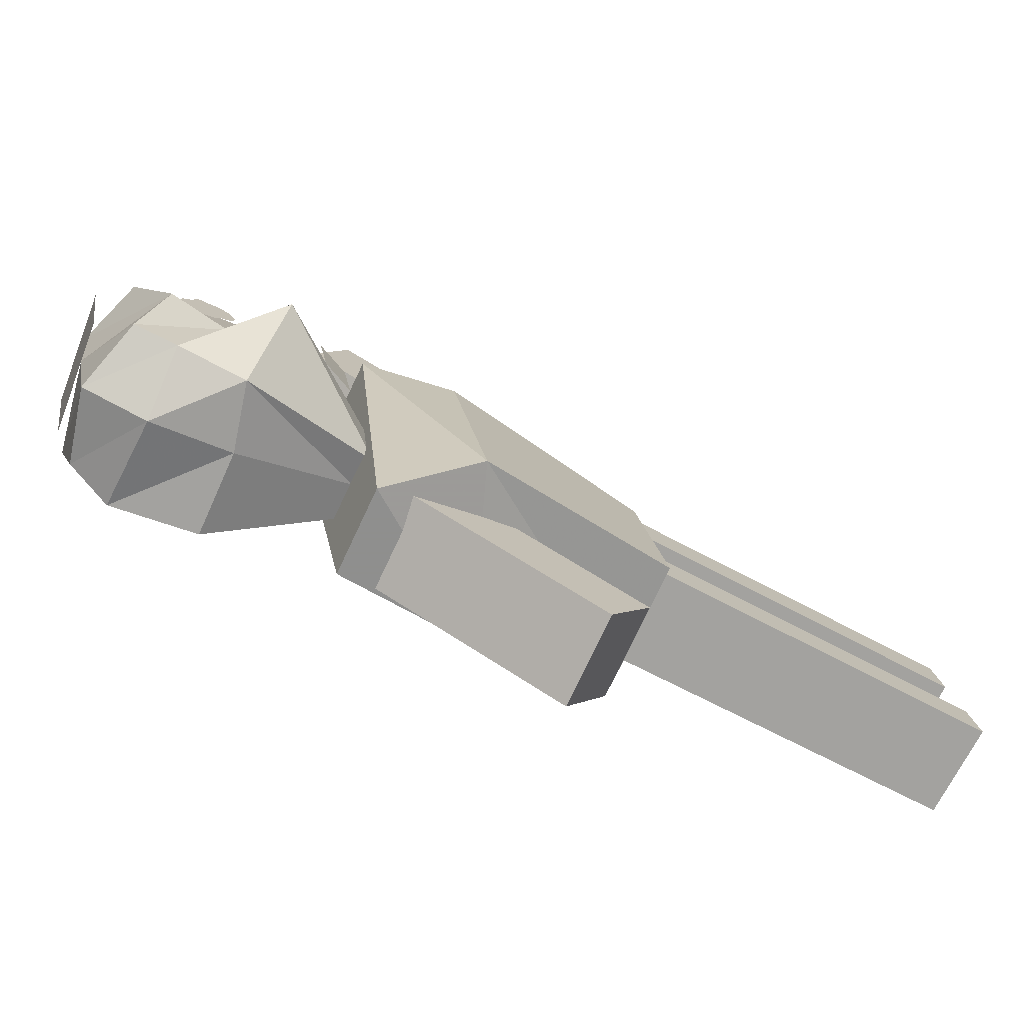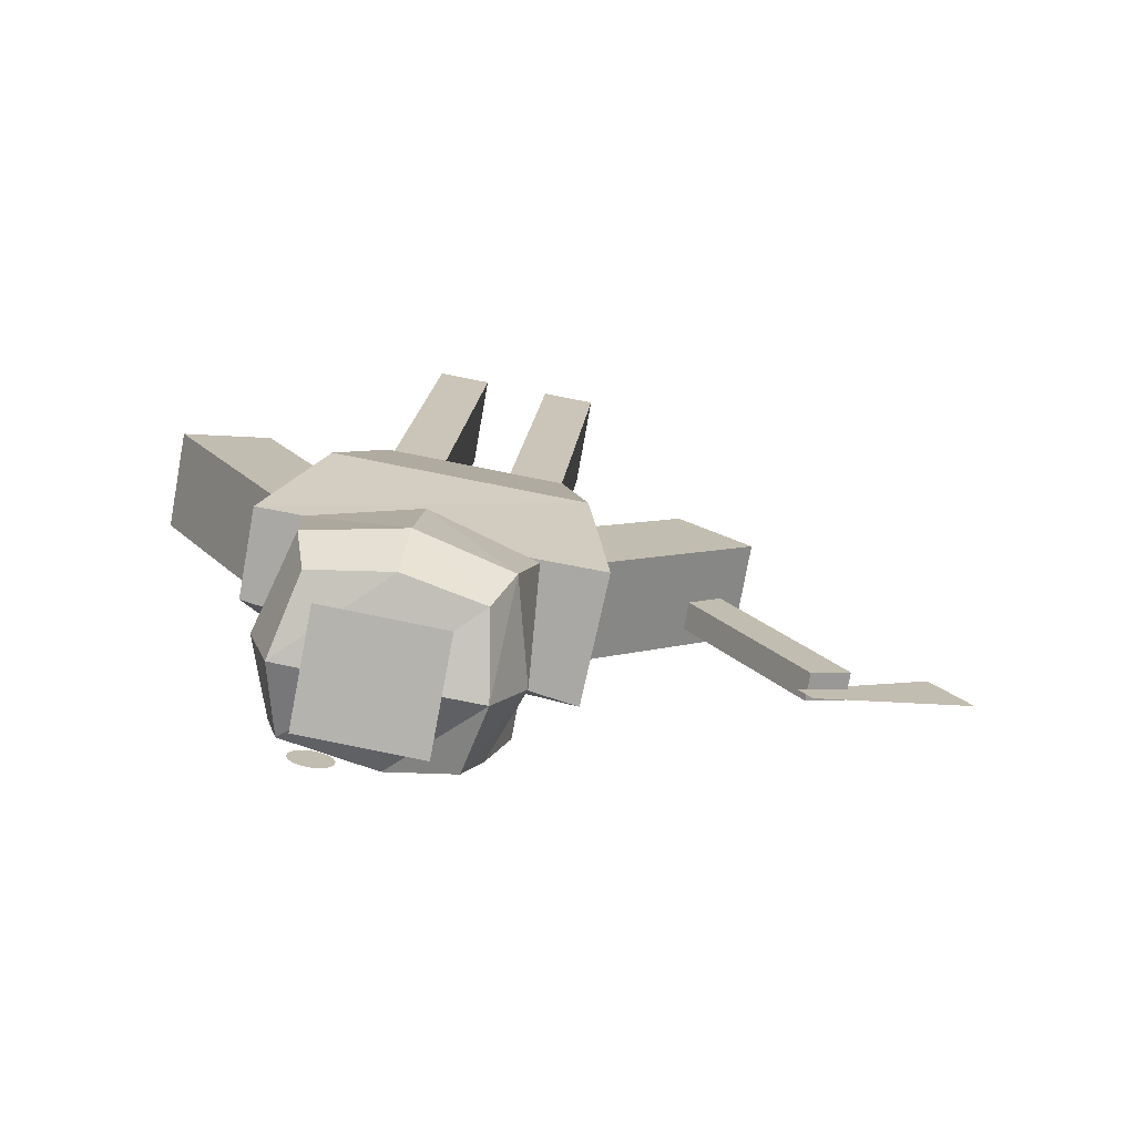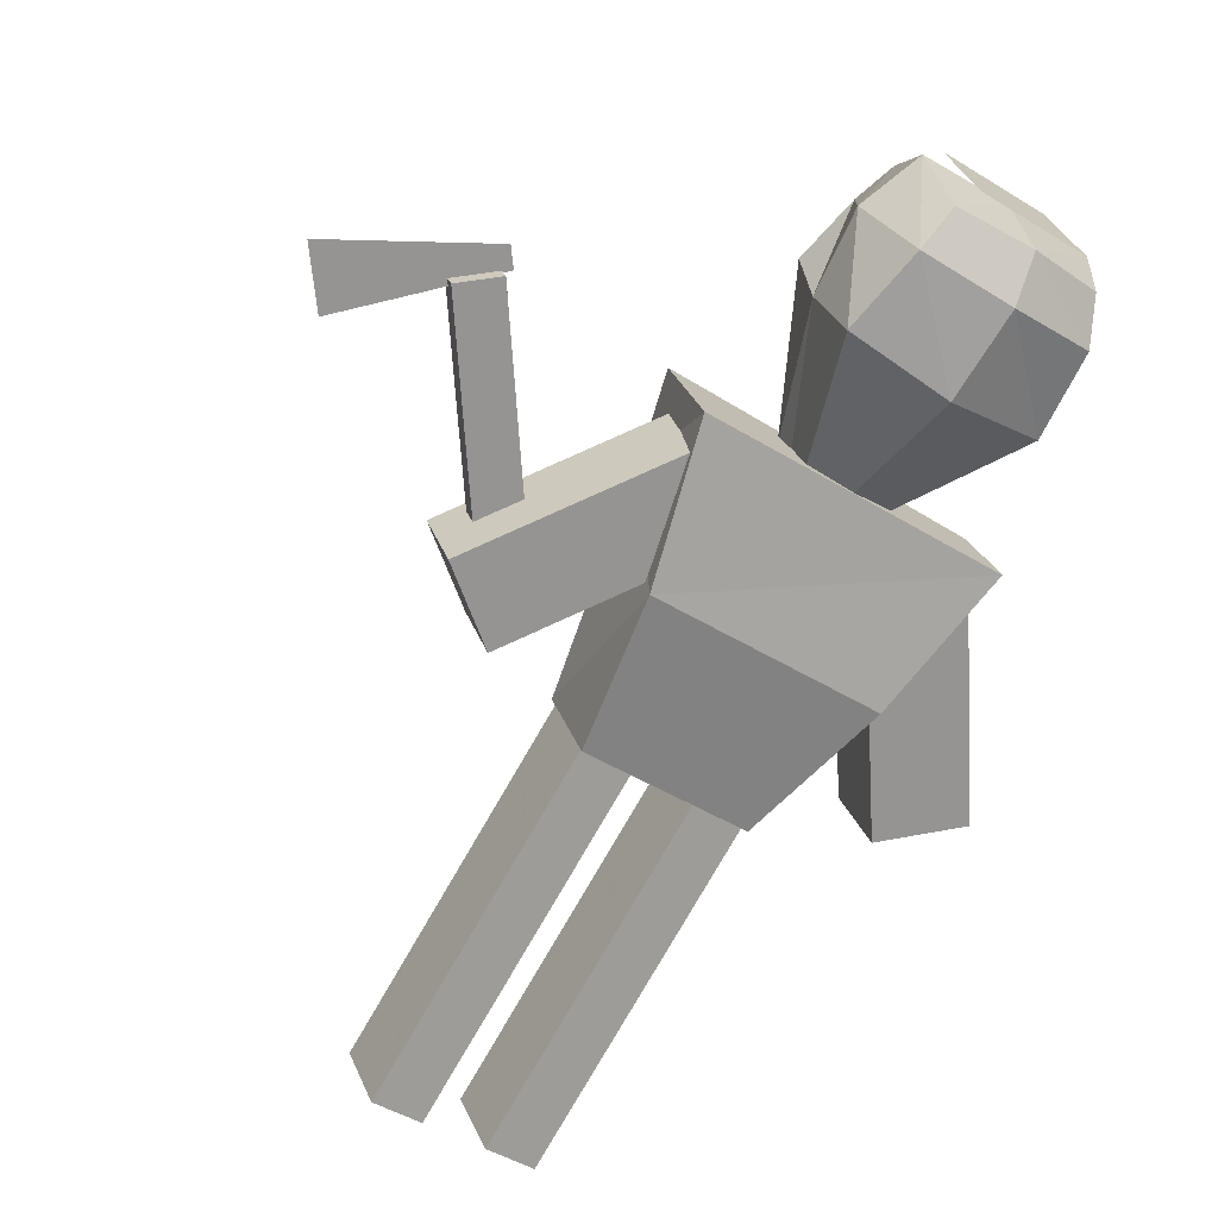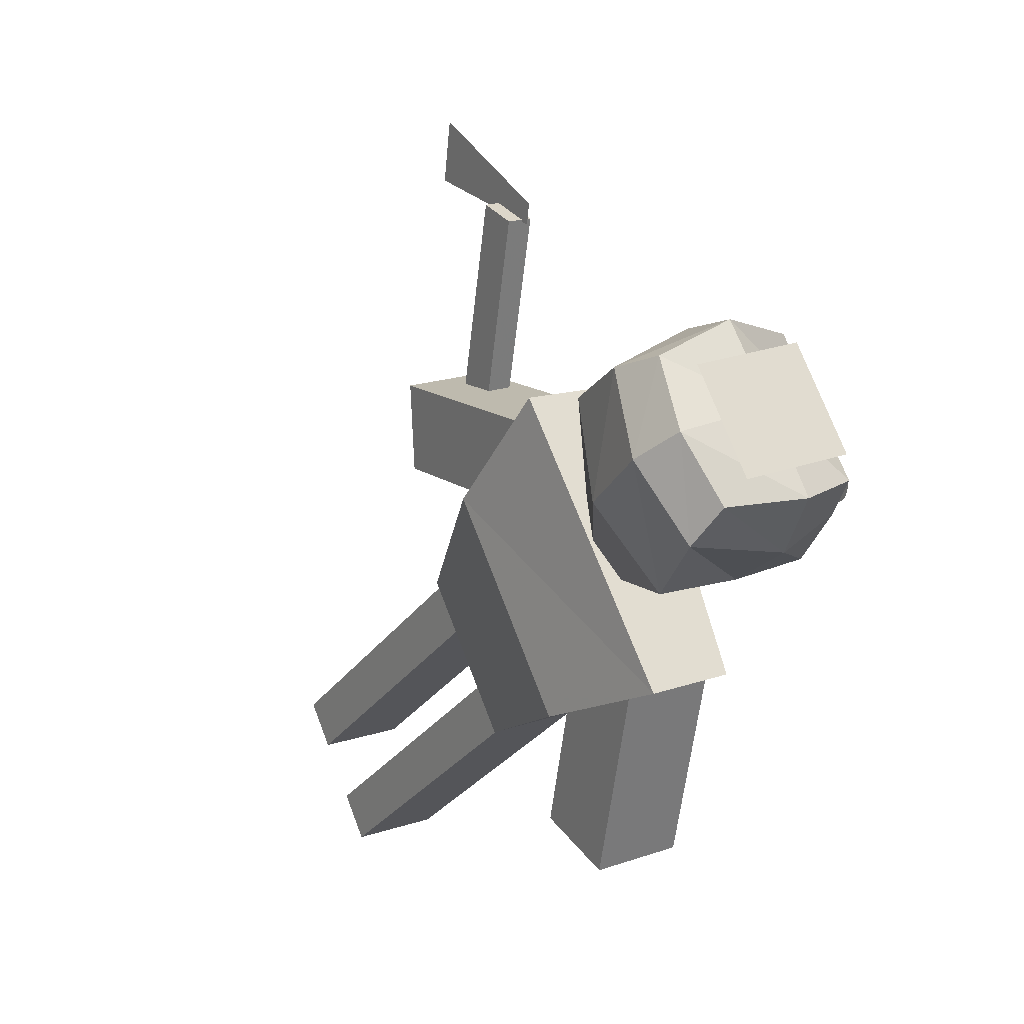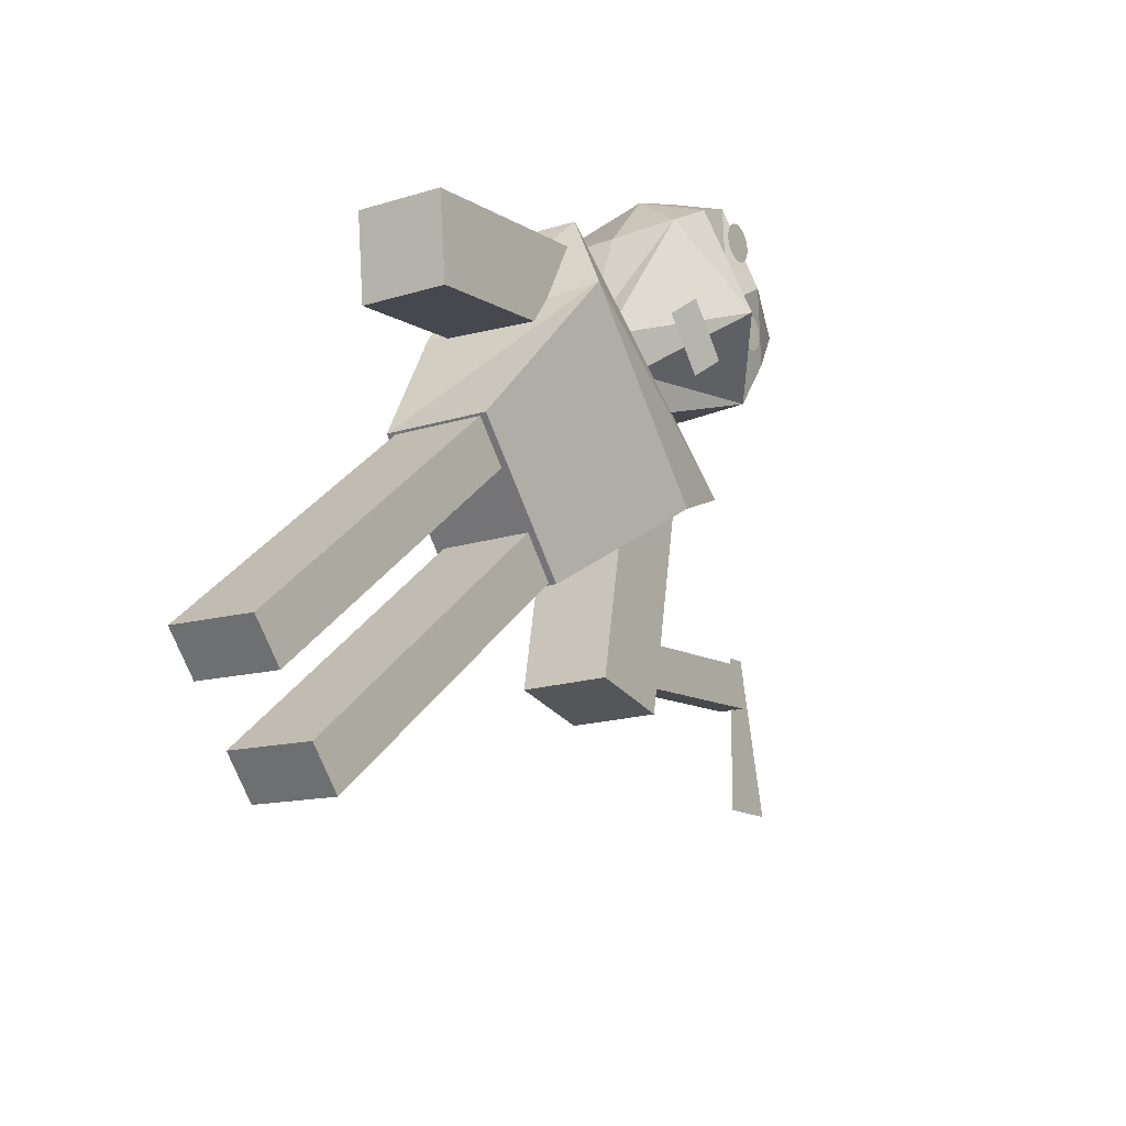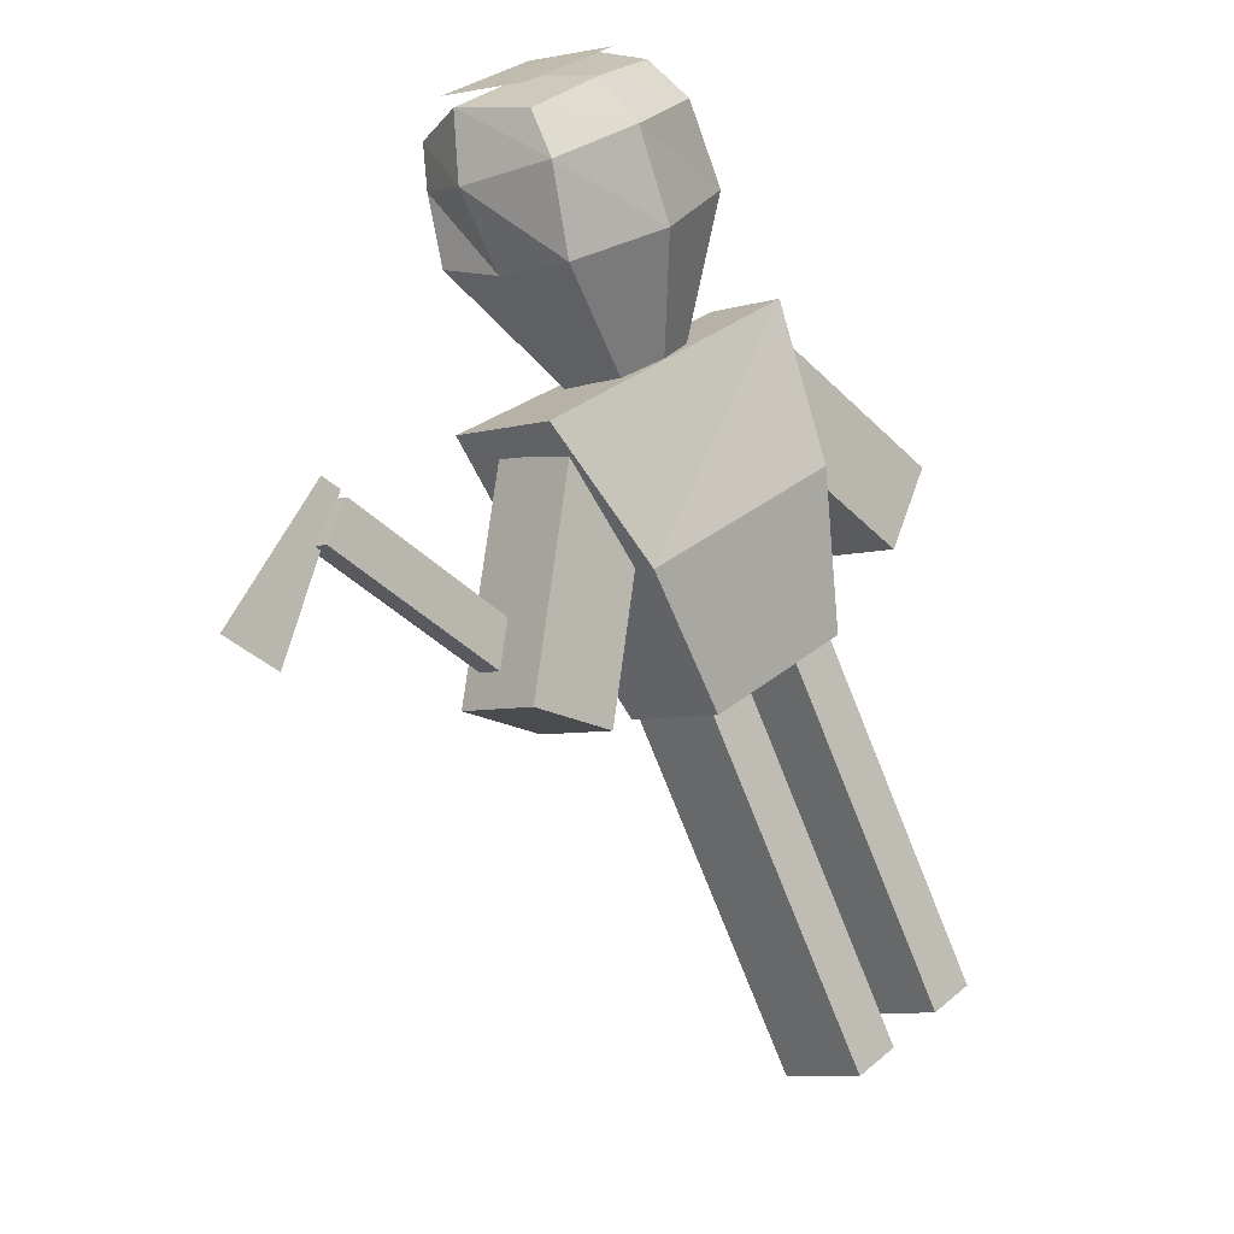
<metadata>
{"format":"obj","ext":"obj","renderer":"f3d","projection":"perspective","resolution":1024,"background":"white","views":[{"elev":17.9,"azim":-98.3,"up":"+Z"},{"elev":78.9,"azim":11.4,"up":"+Y"},{"elev":-46.0,"azim":144.7,"up":"+Z"},{"elev":72.6,"azim":-110.9,"up":"+Y"},{"elev":-70.0,"azim":-69.1,"up":"+Y"},{"elev":31.3,"azim":130.4,"up":"+Y"}]}
</metadata>
<code>
o Plane.001
v 2.227 4.297 0.963
v 3.021 3.648 0.6538
v 2.318 4.401 1.012
v 3.288 3.952 0.7984
f 1 2 4 3
o Plane
v -0.2523 4.211 1.431
v 0.2044 4.211 1.431
v -0.2523 4.355 1.609
v 0.2044 4.355 1.609
f 5 6 8 7
o Circle
v -0.3457 5.143 2.04
v -0.3721 5.141 2.039
v -0.3975 5.134 2.036
v -0.4209 5.123 2.03
v -0.4415 5.107 2.023
v -0.4583 5.089 2.014
v -0.4708 5.068 2.004
v -0.4785 5.045 1.993
v -0.4811 5.021 1.982
v -0.4785 4.997 1.97
v -0.4708 4.974 1.959
v -0.4583 4.953 1.949
v -0.4415 4.935 1.941
v -0.4209 4.919 1.933
v -0.3975 4.908 1.928
v -0.3721 4.901 1.925
v -0.3457 4.899 1.923
v -0.3193 4.901 1.925
v -0.2939 4.908 1.928
v -0.2705 4.919 1.933
v -0.25 4.935 1.941
v -0.2332 4.953 1.949
v -0.2207 4.974 1.959
v -0.213 4.997 1.97
v -0.2104 5.021 1.982
v -0.213 5.045 1.993
v -0.2207 5.068 2.004
v -0.2332 5.089 2.014
v -0.25 5.107 2.023
v -0.2705 5.123 2.03
v -0.2939 5.134 2.036
v -0.3193 5.141 2.039
f 10 11 12 13 14 15 16 17 18 19 20 21 22 23 24 25 26 27 28 29 30 31 32 33 34 35 36 37 38 39 40 9
o Cube.007
v 2.523 4.079 0.9341
v 2.523 4.152 0.7801
v 2.284 4.311 0.856
v 2.284 4.238 1.01
v 1.642 3.002 0.4208
v 1.642 3.075 0.2668
v 1.403 3.234 0.3427
v 1.403 3.161 0.4967
f 45 46 42 41
f 46 47 43 42
f 47 48 44 43
f 48 45 41 44
f 41 42 43 44
f 48 47 46 45
o Cube.004
v -0.5625 0.18 -0.9277
v -0.5625 0.4815 -1.464
v -0.2164 0.4815 -1.464
v -0.2164 0.18 -0.9277
v -0.5625 2.394 0.3178
v -0.5625 2.696 -0.2182
v -0.2164 2.696 -0.2182
v -0.2164 2.394 0.3178
v -0.5625 0.9181 -0.5125
v -0.5625 1.656 -0.09733
v -0.5625 1.958 -0.6334
v -0.5625 1.22 -1.049
v -0.2164 1.958 -0.6334
v -0.2164 1.22 -1.049
v -0.2164 1.656 -0.09733
v -0.2164 0.9181 -0.5125
f 57 60 50 49
f 60 62 51 50
f 62 64 52 51
f 64 57 49 52
f 49 50 51 52
f 56 55 54 53
f 56 53 58 63
f 55 56 63 61
f 54 55 61 59
f 53 54 59 58
f 63 58 57 64
f 61 63 64 62
f 59 61 62 60
f 58 59 60 57
o Cube.002
v 1.366 2.558 0.3308
v 1.366 2.818 -0.2157
v 1.847 3.15 -0.05761
v 1.847 2.89 0.4889
v 0.442 3.65 0.851
v 0.442 3.91 0.3045
v 0.923 4.242 0.4626
v 0.923 3.982 1.009
v 1.058 2.922 0.5042
v 0.75 3.286 0.6776
v 0.75 3.546 0.1311
v 1.058 3.182 -0.04232
v 1.231 3.878 0.2892
v 1.539 3.514 0.1158
v 1.231 3.618 0.8358
v 1.539 3.254 0.6623
f 73 76 66 65
f 76 78 67 66
f 78 80 68 67
f 80 73 65 68
f 65 66 67 68
f 72 71 70 69
f 72 69 74 79
f 71 72 79 77
f 70 71 77 75
f 69 70 75 74
f 79 74 73 80
f 77 79 80 78
f 75 77 78 76
f 74 75 76 73
o Cube.001
v -0.58 2.276 0.3059
v -0.58 2.586 -0.3451
v 0.58 2.586 -0.3451
v 0.58 2.276 0.3059
v -1.068 4.132 1.059
v -1.068 4.378 0.5439
v 1.04 4.388 0.5217
v 1.009 4.03 1.273
v -0.8049 3.448 1.119
v -0.8049 3.549 -0.04072
v 0.8049 3.549 -0.04072
v 0.8049 3.448 1.119
f 89 90 82 81
f 90 91 83 82
f 91 92 84 83
f 92 89 81 84
f 81 82 83 84
f 88 85 89 92
f 87 88 92 91
f 86 87 91 90
f 85 86 90 89
f 88 87 86 85
o Cube
v 0.6682 5.165 0.6953
v 0.695 4.851 1.638
v -0.695 4.851 1.638
v -0.6682 5.165 0.6953
v 0.4981 5.905 1.114
v 0.4981 5.49 1.952
v -0.4981 5.49 1.952
v -0.4981 5.905 1.114
v 0.695 4.942 1.198
v -0.695 4.942 1.198
v 0.5939 5.81 1.609
v -0.5939 5.81 1.609
v 0.5939 5.699 0.8787
v 0.5939 5.242 1.838
v -0.5939 5.242 1.838
v -0.5939 5.699 0.8787
v -0.7573 5.436 1.431
v 0.7573 5.436 1.431
v 0.000112 5.199 0.527
v 0.01861 4.535 1.92
v 0.000398 5.969 1.04
v 0.0662 5.259 1.998
v 0.000398 5.823 1.615
v 0.000398 5.757 0.7583
v 0.000398 4.935 1.777
v 0.2908 4.314 0.6321
v 0.3024 4.098 1.002
v -0.2994 4.084 0.9954
v -0.2878 4.314 0.6321
v 0.3024 4.218 0.8497
v -0.2994 4.218 0.8497
v 0.001383 4.329 0.5592
v 0.009398 4.089 1.063
v 0.001383 4.186 0.8347
f 93 101 122 118
f 110 103 98 106
f 117 114 99 107
f 109 104 100 108
f 116 111 96 108
f 107 99 104 109
f 105 97 103 110
f 113 100 104 115
f 95 102 123 120
f 93 105 110 101
f 95 107 109 102
f 113 116 108 100
f 102 109 108 96
f 112 117 107 95
f 101 110 106 94
f 94 106 117 112
f 97 105 116 113
f 111 93 118 124
f 97 113 115 103
f 105 93 111 116
f 106 98 114 117
f 103 115 114 98
f 94 112 125 119
f 126 125 120 123
f 124 126 123 121
f 118 122 126 124
f 122 119 125 126
f 102 96 121 123
f 112 95 120 125
f 96 111 124 121
f 101 94 119 122
f 115 104 99 114
o Cube.003
v -1.808 2.872 0.4806
v -1.808 3.133 -0.0659
v -1.317 2.813 -0.2182
v -1.317 2.553 0.3283
v -0.9182 3.987 1.012
v -0.9182 4.247 0.4652
v -0.4272 3.928 0.3128
v -0.4272 3.667 0.8593
v -1.507 3.25 0.6605
v -1.21 3.621 0.8375
v -1.21 3.882 0.2909
v -1.507 3.51 0.1139
v -0.7192 3.562 0.1386
v -1.016 3.191 -0.03841
v -0.7192 3.302 0.6851
v -1.016 2.93 0.5081
f 135 138 128 127
f 138 140 129 128
f 140 142 130 129
f 142 135 127 130
f 127 128 129 130
f 134 133 132 131
f 134 131 136 141
f 133 134 141 139
f 132 133 139 137
f 131 132 137 136
f 141 136 135 142
f 139 141 142 140
f 137 139 140 138
f 136 137 138 135
o Cube.005
v 0.2182 0.18 -0.9277
v 0.2182 0.4815 -1.464
v 0.5643 0.4815 -1.464
v 0.5643 0.18 -0.9277
v 0.2182 2.394 0.3178
v 0.2182 2.696 -0.2182
v 0.5643 2.696 -0.2182
v 0.5643 2.394 0.3178
v 0.2182 0.9181 -0.5125
v 0.2182 1.656 -0.09733
v 0.2182 1.958 -0.6334
v 0.2182 1.22 -1.049
v 0.5643 1.958 -0.6334
v 0.5643 1.22 -1.049
v 0.5643 1.656 -0.09733
v 0.5643 0.9181 -0.5125
f 151 154 144 143
f 154 156 145 144
f 156 158 146 145
f 158 151 143 146
f 143 144 145 146
f 150 149 148 147
f 150 147 152 157
f 149 150 157 155
f 148 149 155 153
f 147 148 153 152
f 157 152 151 158
f 155 157 158 156
f 153 155 156 154
f 152 153 154 151
o Circle.001
v 0.287 5.206 1.909
v 0.2606 5.203 1.908
v 0.2352 5.196 1.905
v 0.2118 5.185 1.899
v 0.1913 5.17 1.892
v 0.1745 5.151 1.883
v 0.162 5.13 1.873
v 0.1543 5.107 1.862
v 0.1517 5.083 1.851
v 0.1543 5.06 1.839
v 0.162 5.037 1.828
v 0.1745 5.016 1.818
v 0.1913 4.997 1.81
v 0.2118 4.982 1.802
v 0.2352 4.971 1.797
v 0.2606 4.964 1.794
v 0.287 4.961 1.793
v 0.3134 4.964 1.794
v 0.3388 4.971 1.797
v 0.3622 4.982 1.802
v 0.3828 4.997 1.81
v 0.3996 5.016 1.818
v 0.4121 5.037 1.828
v 0.4198 5.06 1.839
v 0.4224 5.083 1.851
v 0.4198 5.107 1.862
v 0.4121 5.13 1.873
v 0.3996 5.151 1.883
v 0.3828 5.17 1.892
v 0.3622 5.185 1.899
v 0.3388 5.196 1.905
v 0.3134 5.203 1.908
f 160 161 162 163 164 165 166 167 168 169 170 171 172 173 174 175 176 177 178 179 180 181 182 183 184 185 186 187 188 189 190 159
o Circle.002
v -0.3434 5.076 2.019
v -0.3563 5.075 2.019
v -0.3687 5.071 2.017
v -0.3801 5.066 2.015
v -0.3901 5.058 2.011
v -0.3984 5.049 2.007
v -0.4045 5.039 2.002
v -0.4082 5.028 1.997
v -0.4095 5.016 1.991
v -0.4082 5.004 1.986
v -0.4045 4.993 1.98
v -0.3984 4.983 1.975
v -0.3901 4.974 1.971
v -0.3801 4.966 1.967
v -0.3687 4.961 1.965
v -0.3563 4.957 1.963
v -0.3434 4.956 1.963
v -0.3305 4.957 1.963
v -0.3181 4.961 1.965
v -0.3067 4.966 1.967
v -0.2967 4.974 1.971
v -0.2885 4.983 1.975
v -0.2824 4.993 1.98
v -0.2786 5.004 1.986
v -0.2773 5.016 1.991
v -0.2786 5.028 1.997
v -0.2824 5.039 2.002
v -0.2885 5.049 2.007
v -0.2967 5.058 2.011
v -0.3067 5.066 2.015
v -0.3181 5.071 2.017
v -0.3305 5.075 2.019
f 192 193 194 195 196 197 198 199 200 201 202 203 204 205 206 207 208 209 210 211 212 213 214 215 216 217 218 219 220 221 222 191
o Circle.003
v 0.2805 5.128 1.91
v 0.2677 5.127 1.91
v 0.2553 5.123 1.908
v 0.2438 5.118 1.906
v 0.2338 5.11 1.902
v 0.2256 5.101 1.898
v 0.2195 5.091 1.893
v 0.2157 5.08 1.887
v 0.2145 5.068 1.882
v 0.2157 5.056 1.876
v 0.2195 5.045 1.871
v 0.2256 5.035 1.866
v 0.2338 5.026 1.862
v 0.2438 5.018 1.858
v 0.2553 5.013 1.856
v 0.2677 5.01 1.854
v 0.2805 5.008 1.853
v 0.2934 5.01 1.854
v 0.3058 5.013 1.856
v 0.3173 5.018 1.858
v 0.3273 5.026 1.862
v 0.3355 5.035 1.866
v 0.3416 5.045 1.871
v 0.3454 5.056 1.876
v 0.3466 5.068 1.882
v 0.3454 5.08 1.887
v 0.3416 5.091 1.893
v 0.3355 5.101 1.898
v 0.3273 5.11 1.902
v 0.3173 5.118 1.906
v 0.3058 5.123 1.908
v 0.2934 5.127 1.91
f 224 225 226 227 228 229 230 231 232 233 234 235 236 237 238 239 240 241 242 243 244 245 246 247 248 249 250 251 252 253 254 223
o Plane.002
v -0.4028 5.724 1.942
v 0.3459 5.724 1.942
v -0.4028 5.968 1.288
v 0.3459 5.968 1.288
f 255 256 258 257

</code>
